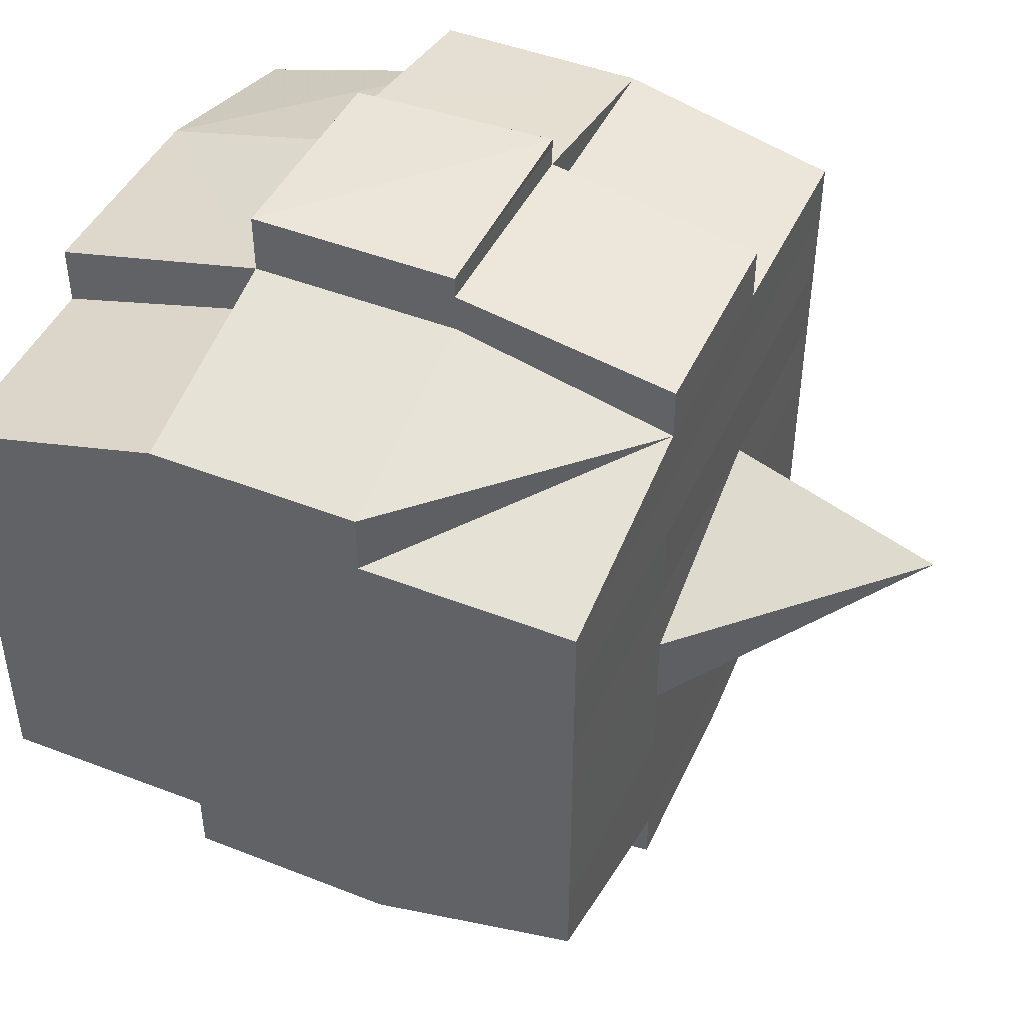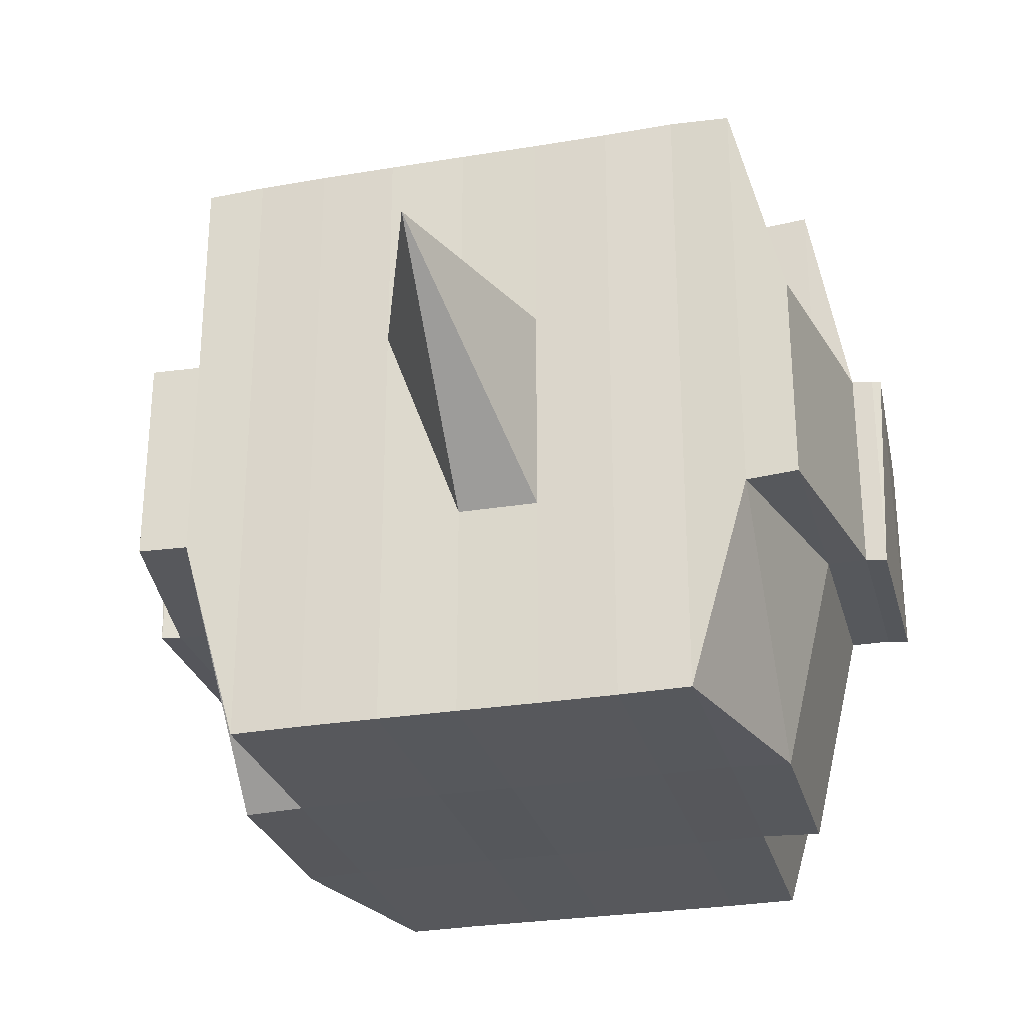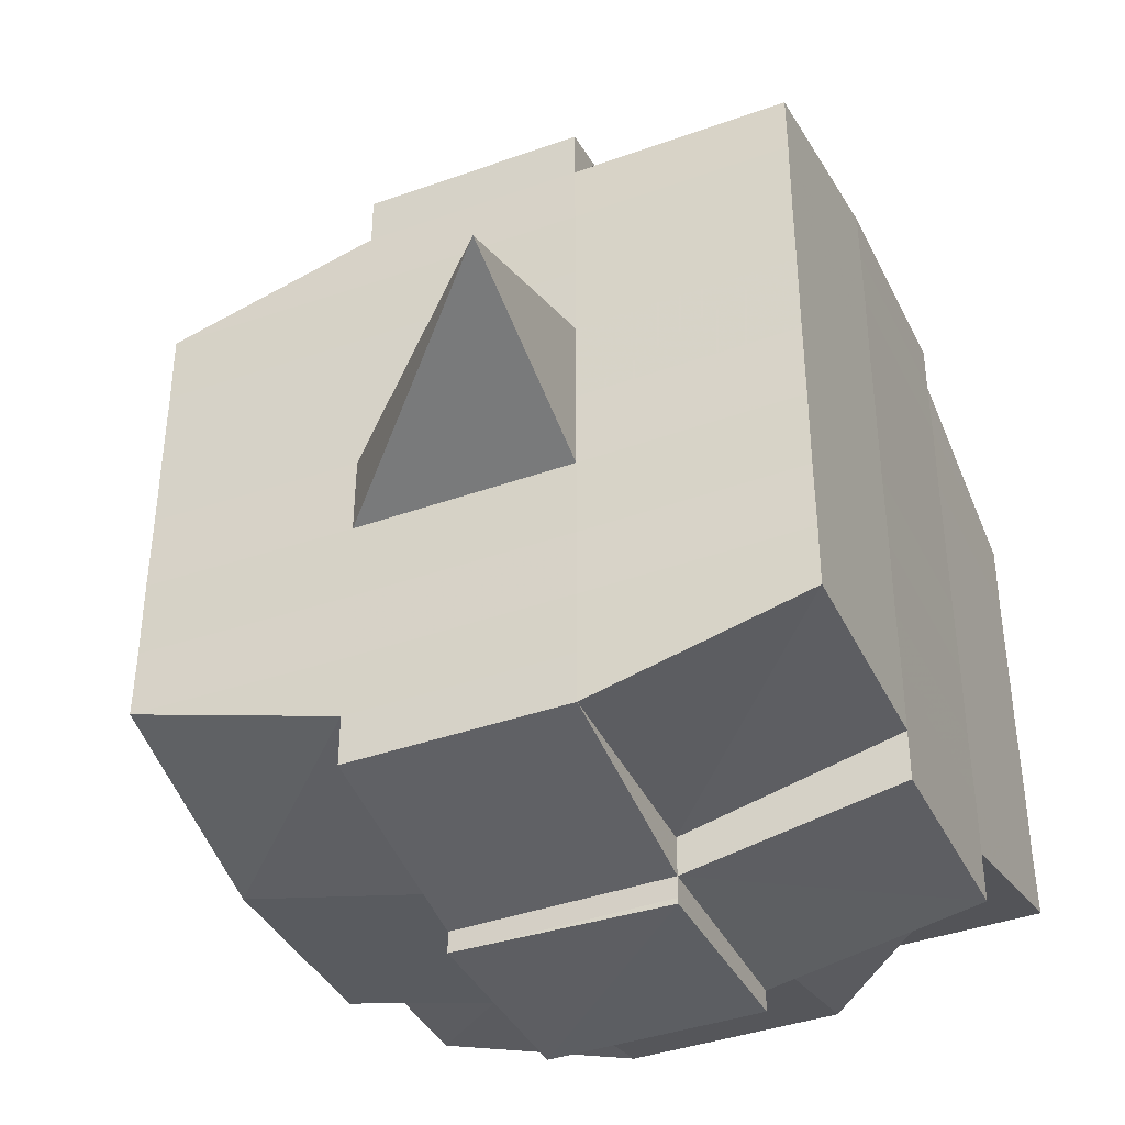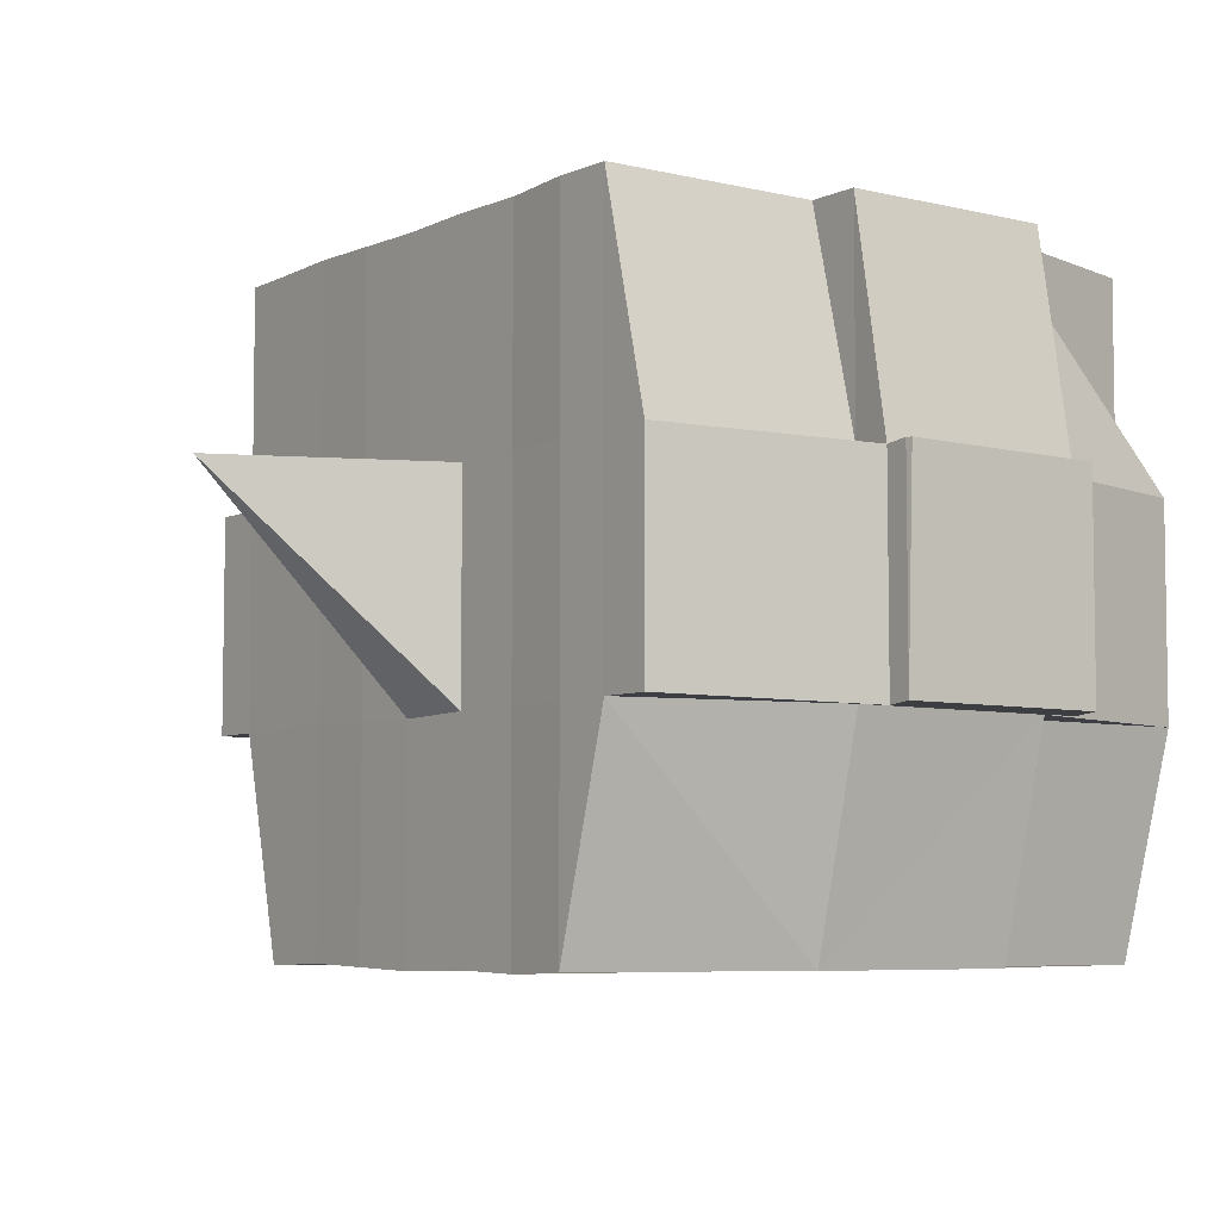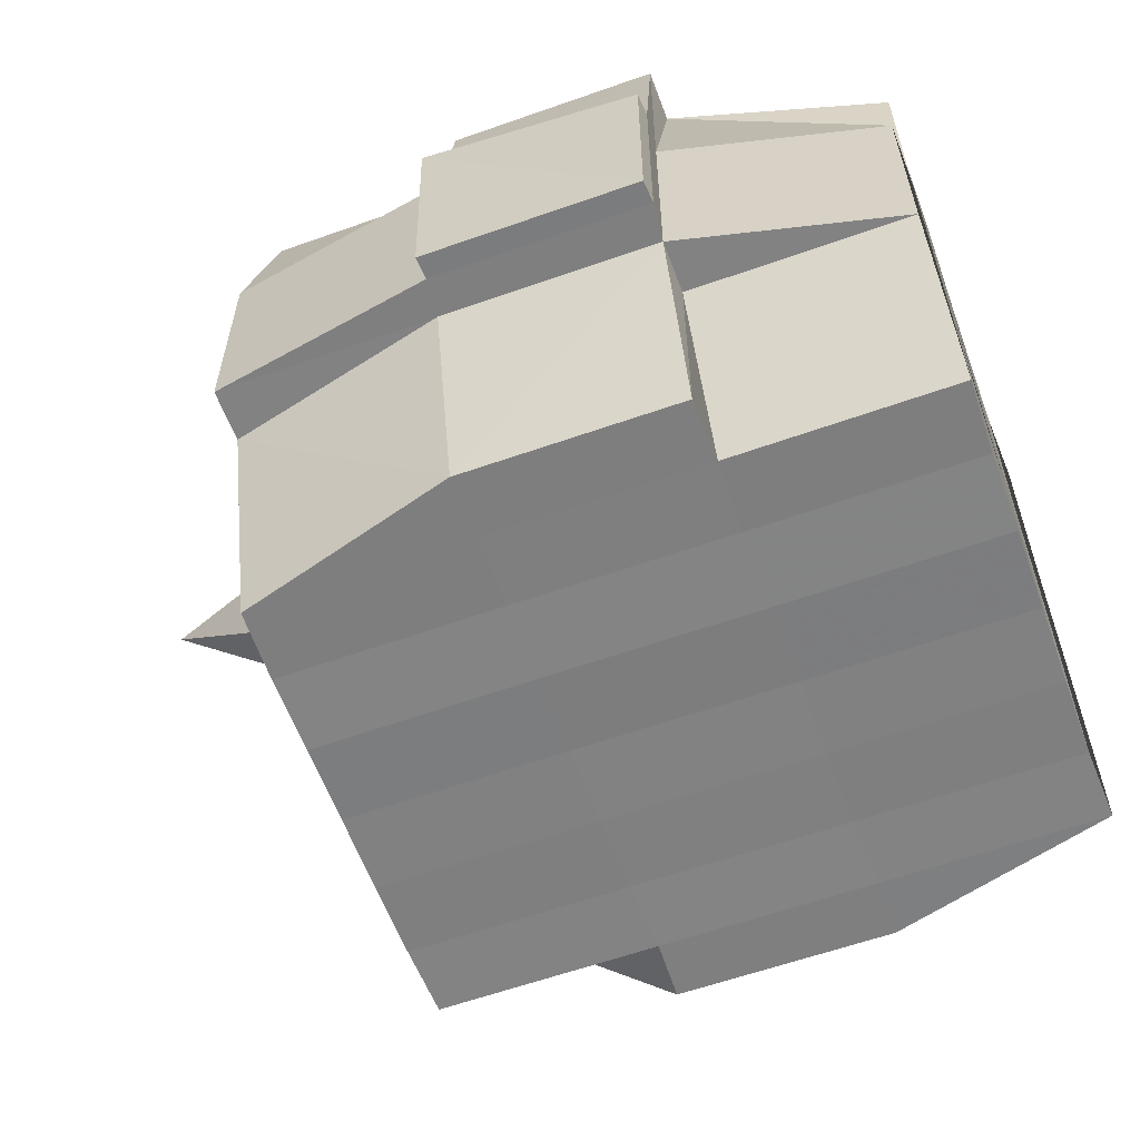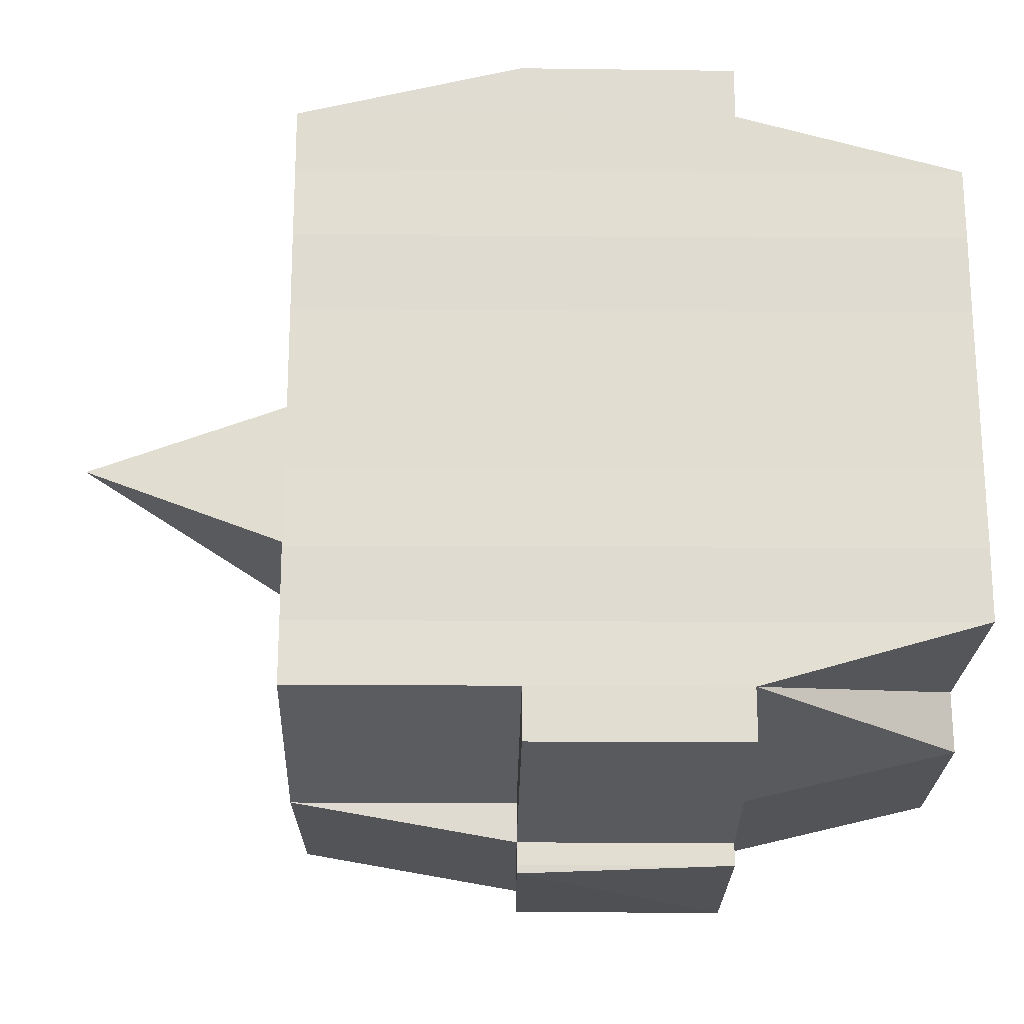
<metadata>
{"format":"obj","ext":"obj","renderer":"f3d","projection":"perspective","resolution":1024,"background":"white","views":[{"elev":45.6,"azim":24.1,"up":"+Z"},{"elev":-28.0,"azim":104.3,"up":"+Y"},{"elev":-39.4,"azim":113.9,"up":"+Z"},{"elev":-5.9,"azim":143.9,"up":"+Y"},{"elev":-60.1,"azim":-160.0,"up":"+Y"},{"elev":-21.1,"azim":179.3,"up":"+Z"}]}
</metadata>
<code>
o 5346
v 2205 1854 14.58
v 2205 1854 14.58
v 2205 1854 14.58
v 2205 1854 14.58
v 2205 1854 14.58
v 2205 1854 14.58
v 2205 1854 14.58
v 2205 1854 14.58
v 2205 1854 14.58
v 2205 1854 14.58
v 2205 1854 14.58
v 2205 1854 14.58
v 2205 1854 14.58
v 2205 1854 14.58
v 2205 1854 14.58
v 2205 1854 14.58
v 2205 1854 14.58
v 2205 1854 14.58
v 2205 1854 14.58
v 2205 1854 14.58
v 2205 1854 14.57
v 2205 1854 14.58
v 2205 1854 14.58
v 2205 1854 14.58
v 2205 1854 14.57
v 2205 1854 14.58
v 2205 1854 14.57
v 2205 1854 14.57
v 2205 1854 14.58
v 2205 1854 14.57
v 2205 1854 14.57
v 2205 1854 14.57
v 2205 1854 14.57
v 2205 1854 14.57
v 2205 1854 14.57
v 2205 1854 14.57
v 2205 1854 14.57
v 2205 1854 14.57
v 2205 1854 14.56
v 2205 1854 14.57
v 2205 1854 14.57
v 2205 1854 14.57
v 2205 1854 14.57
v 2205 1854 14.57
v 2205 1854 14.56
v 2205 1854 14.56
v 2205 1854 14.56
v 2205 1854 14.56
v 2205 1854 14.56
v 2205 1854 14.56
v 2205 1854 14.56
v 2205 1854 14.56
v 2205 1854 14.56
v 2205 1854 14.56
v 2205 1854 14.57
v 2205 1854 14.56
v 2205 1854 14.56
v 2205 1854 14.56
v 2205 1854 14.56
v 2205 1854 14.56
v 2205 1854 14.56
v 2205 1854 14.55
v 2205 1854 14.56
v 2205 1854 14.56
v 2205 1854 14.56
v 2205 1854 14.55
v 2205 1854 14.55
v 2205 1854 14.55
v 2205 1854 14.55
v 2205 1854 14.55
v 2205 1854 14.55
v 2205 1854 14.56
v 2205 1854 14.55
v 2205 1854 14.55
v 2205 1854 14.55
v 2205 1854 14.55
v 2205 1854 14.55
v 2205 1854 14.55
v 2205 1854 14.55
v 2205 1854 14.55
v 2205 1854 14.55
v 2205 1854 14.54
v 2205 1854 14.55
v 2205 1854 14.54
v 2205 1854 14.54
v 2205 1854 14.54
v 2205 1854 14.54
v 2205 1854 14.54
v 2205 1854 14.54
v 2205 1854 14.54
v 2205 1854 14.55
v 2205 1854 14.54
v 2205 1854 14.54
v 2205 1854 14.54
v 2205 1854 14.54
v 2205 1854 14.54
v 2205 1854 14.54
v 2205 1854 14.54
v 2205 1854 14.54
v 2205 1854 14.54
v 2205 1854 14.54
v 2205 1854 14.54
v 2205 1854 14.54
v 2205 1854 14.54
v 2205 1854 14.54
v 2205 1854 14.54
v 2205 1854 14.54
v 2205 1854 14.54
v 2205 1854 14.55
v 2205 1854 14.54
v 2205 1854 14.54
v 2205 1854 14.54
v 2205 1854 14.54
v 2205 1854 14.54
v 2205 1854 14.54
v 2205 1854 14.54
v 2205 1854 14.54
v 2205 1854 14.54
v 2205 1854 14.55
v 2205 1854 14.54
v 2205 1854 14.55
v 2205 1854 14.55
v 2205 1854 14.55
v 2205 1854 14.55
v 2205 1854 14.55
v 2205 1854 14.55
v 2205 1854 14.55
v 2205 1854 14.55
v 2205 1854 14.55
v 2205 1854 14.55
v 2205 1854 14.56
v 2205 1854 14.55
v 2205 1854 14.55
v 2205 1854 14.55
v 2205 1854 14.55
v 2205 1854 14.56
v 2205 1854 14.56
v 2205 1854 14.56
v 2205 1854 14.56
v 2205 1854 14.56
v 2205 1854 14.56
v 2205 1854 14.56
v 2205 1854 14.56
v 2205 1854 14.56
v 2205 1854 14.56
v 2205 1854 14.56
v 2205 1854 14.57
v 2205 1854 14.56
v 2205 1854 14.56
v 2205 1854 14.56
v 2205 1854 14.57
v 2205 1854 14.57
v 2205 1854 14.57
v 2205 1854 14.57
v 2205 1854 14.57
v 2205 1854 14.57
v 2205 1854 14.58
v 2205 1854 14.57
v 2205 1854 14.57
v 2205 1854 14.57
v 2205 1854 14.57
v 2205 1854 14.57
v 2205 1854 14.57
v 2205 1854 14.57
v 2205 1854 14.57
v 2205 1854 14.57
v 2205 1854 14.57
v 2205 1854 14.57
v 2205 1854 14.57
v 2205 1854 14.57
v 2205 1854 14.58
v 2205 1854 14.57
v 2205 1854 14.58
v 2205 1854 14.58
v 2205 1854 14.58
v 2205 1854 14.58
v 2205 1854 14.58
v 2205 1854 14.58
v 2205 1854 14.58
v 2205 1854 14.58
v 2205 1854 14.58
v 2205 1854 14.57
v 2205 1854 14.58
v 2205 1854 14.58
v 2205 1854 14.58
v 2205 1854 14.58
v 2205 1854 14.58
v 2205 1854 14.58
v 2205 1854 14.58
v 2205 1854 14.58
v 2205 1854 14.57
v 2205 1854 14.58
v 2205 1854 14.57
v 2205 1854 14.58
v 2205 1854 14.58
v 2205 1854 14.58
v 2205 1854 14.58
v 2205 1854 14.57
v 2205 1854 14.57
v 2205 1854 14.57
v 2205 1854 14.57
v 2205 1854 14.57
v 2205 1854 14.57
v 2205 1854 14.57
v 2205 1854 14.57
v 2205 1854 14.57
v 2205 1854 14.57
v 2205 1854 14.57
v 2205 1854 14.57
v 2205 1854 14.56
v 2205 1854 14.57
v 2205 1854 14.57
v 2205 1854 14.57
v 2205 1854 14.56
v 2205 1854 14.56
v 2205 1854 14.56
v 2205 1854 14.56
v 2205 1854 14.57
v 2205 1854 14.56
v 2205 1854 14.56
v 2205 1854 14.56
v 2205 1854 14.56
v 2205 1854 14.56
v 2205 1854 14.56
v 2205 1854 14.55
v 2205 1854 14.56
v 2205 1854 14.56
v 2205 1854 14.56
v 2205 1854 14.55
v 2205 1854 14.55
v 2205 1854 14.55
v 2205 1854 14.55
v 2205 1854 14.56
v 2205 1854 14.55
v 2205 1854 14.55
v 2205 1854 14.55
v 2205 1854 14.55
v 2205 1854 14.55
v 2205 1854 14.55
v 2205 1854 14.55
v 2205 1854 14.55
v 2205 1854 14.54
v 2205 1854 14.55
v 2205 1854 14.55
v 2205 1854 14.55
v 2205 1854 14.55
v 2205 1854 14.55
v 2205 1854 14.55
v 2205 1854 14.54
v 2205 1854 14.55
v 2205 1854 14.55
v 2205 1854 14.55
v 2205 1854 14.55
v 2205 1854 14.55
v 2205 1854 14.55
v 2205 1854 14.54
v 2205 1854 14.54
v 2205 1854 14.54
v 2205 1854 14.54
v 2205 1854 14.54
v 2205 1854 14.54
v 2205 1854 14.54
v 2205 1854 14.55
v 2205 1854 14.54
v 2205 1854 14.55
v 2205 1854 14.55
v 2205 1854 14.55
v 2205 1854 14.54
v 2205 1854 14.55
v 2205 1854 14.55
v 2205 1854 14.55
v 2205 1854 14.55
v 2205 1854 14.56
v 2205 1854 14.56
v 2205 1854 14.56
v 2205 1854 14.56
v 2205 1854 14.56
v 2205 1854 14.56
v 2205 1854 14.55
v 2205 1854 14.55
v 2205 1854 14.56
v 2205 1854 14.56
v 2205 1854 14.56
v 2205 1854 14.56
v 2205 1854 14.56
v 2205 1854 14.56
v 2205 1854 14.56
v 2205 1854 14.56
v 2205 1854 14.56
v 2205 1854 14.56
v 2205 1854 14.57
v 2205 1854 14.57
v 2205 1854 14.57
v 2205 1854 14.57
v 2205 1854 14.57
v 2205 1854 14.57
v 2205 1854 14.57
v 2205 1854 14.58
v 2205 1854 14.58
v 2205 1854 14.58
v 2205 1854 14.58
v 2205 1854 14.58
v 2205 1854 14.58
v 2205 1854 14.58
v 2205 1854 14.57
v 2205 1854 14.57
v 2205 1854 14.57
v 2205 1854 14.57
v 2205 1854 14.57
v 2205 1854 14.57
v 2205 1854 14.57
v 2205 1854 14.57
v 2205 1854 14.56
v 2205 1854 14.56
v 2205 1854 14.56
v 2205 1854 14.56
v 2205 1854 14.56
v 2205 1854 14.55
v 2205 1854 14.55
v 2205 1854 14.55
v 2205 1854 14.54
v 2205 1854 14.54
v 2205 1854 14.55
v 2205 1854 14.54
v 2205 1854 14.54
v 2205 1854 14.54
v 2205 1854 14.54
v 2205 1854 14.54
f 1 2 3
f 2 4 5
f 1 6 7
f 8 9 10
f 11 12 10
f 13 14 8
f 15 16 12
f 17 18 16
f 19 20 15
f 20 21 22
f 23 19 24
f 17 25 26
f 25 27 18
f 28 25 29
f 30 31 25
f 31 32 33
f 34 33 25
f 25 33 35
f 33 36 35
f 36 37 35
f 33 38 36
f 32 39 38
f 40 38 33
f 35 37 41
f 36 42 37
f 38 42 36
f 42 43 44
f 38 45 42
f 46 45 38
f 39 47 45
f 48 49 46
f 49 50 51
f 51 52 45
f 47 53 52
f 45 54 42
f 45 52 54
f 42 54 55
f 54 56 43
f 52 57 54
f 57 58 56
f 54 57 59
f 52 60 57
f 61 60 52
f 53 62 60
f 60 63 57
f 63 64 58
f 57 63 65
f 60 66 63
f 62 67 66
f 68 66 60
f 67 69 70
f 66 71 63
f 63 71 72
f 66 70 71
f 73 70 66
f 71 74 64
f 70 75 71
f 75 76 74
f 71 75 77
f 75 78 76
f 70 79 75
f 80 79 70
f 79 81 75
f 80 82 83
f 84 85 78
f 86 87 82
f 88 87 89
f 90 89 91
f 92 93 85
f 94 95 93
f 96 97 92
f 98 99 95
f 97 99 100
f 101 100 102
f 103 96 104
f 105 98 106
f 107 105 108
f 109 107 81
f 106 110 111
f 112 113 110
f 114 112 115
f 116 114 117
f 117 106 118
f 117 111 119
f 120 117 121
f 81 117 122
f 122 117 123
f 81 122 124
f 122 123 125
f 124 122 125
f 125 119 126
f 125 126 127
f 128 129 124
f 124 125 130
f 130 127 131
f 130 125 132
f 133 124 130
f 134 124 133
f 135 128 133
f 133 130 136
f 136 131 137
f 136 130 138
f 139 133 136
f 77 133 139
f 140 135 139
f 139 136 141
f 141 137 142
f 141 136 143
f 144 139 141
f 72 139 144
f 145 140 144
f 144 141 146
f 146 142 147
f 146 141 148
f 149 144 146
f 65 144 149
f 150 145 149
f 149 146 151
f 151 147 152
f 151 146 153
f 154 152 155
f 156 155 157
f 158 159 157
f 160 161 159
f 162 163 156
f 164 151 163
f 165 151 164
f 165 149 151
f 59 149 165
f 166 165 164
f 55 165 166
f 167 150 165
f 168 167 166
f 166 169 170
f 41 170 171
f 41 166 172
f 37 166 41
f 35 41 173
f 173 171 174
f 173 41 175
f 176 174 177
f 176 173 178
f 179 173 180
f 181 182 173
f 178 183 184
f 185 186 176
f 187 185 188
f 189 190 183
f 189 191 190
f 192 193 189
f 14 192 194
f 175 189 194
f 194 195 9
f 196 197 195
f 198 199 197
f 200 198 189
f 201 200 189
f 201 202 200
f 200 203 198
f 202 203 200
f 204 202 205
f 203 206 191
f 207 208 202
f 202 209 203
f 153 209 202
f 208 210 209
f 209 211 203
f 203 211 212
f 211 213 206
f 209 214 211
f 148 214 209
f 210 215 214
f 214 216 211
f 216 217 213
f 211 216 218
f 214 219 216
f 143 219 214
f 215 220 219
f 219 221 216
f 221 222 217
f 216 221 223
f 219 224 221
f 138 224 219
f 220 225 224
f 224 226 221
f 226 227 222
f 221 226 228
f 224 229 226
f 225 230 229
f 132 229 224
f 229 231 226
f 231 232 227
f 226 231 233
f 229 234 231
f 235 234 229
f 234 236 231
f 236 237 232
f 231 236 238
f 235 239 240
f 241 242 239
f 243 242 244
f 245 244 246
f 247 248 236
f 248 249 250
f 251 250 236
f 236 250 252
f 250 253 252
f 252 253 254
f 252 254 255
f 250 256 253
f 118 256 250
f 249 257 256
f 257 258 259
f 115 259 256
f 258 260 261
f 256 261 262
f 256 262 263
f 259 102 264
f 265 264 266
f 265 266 267
f 268 104 265
f 269 103 265
f 270 267 271
f 270 265 73
f 253 265 270
f 254 253 270
f 254 270 272
f 272 270 68
f 272 271 273
f 255 254 272
f 255 272 274
f 274 272 61
f 274 273 275
f 276 275 277
f 278 255 274
f 238 255 278
f 279 280 255
f 281 279 278
f 278 282 283
f 284 283 285
f 233 278 284
f 284 278 286
f 287 281 284
f 228 284 288
f 289 287 288
f 288 284 290
f 290 277 291
f 288 290 292
f 292 290 40
f 292 291 293
f 294 288 292
f 223 288 294
f 295 289 294
f 294 292 296
f 296 292 34
f 296 293 297
f 298 297 299
f 300 299 301
f 302 303 301
f 304 305 303
f 306 307 300
f 308 296 307
f 309 296 308
f 198 309 308
f 309 294 296
f 218 294 309
f 310 309 311
f 312 295 309
f 313 314 315
f 316 317 314
f 318 319 320
f 321 322 323
f 324 325 326
f 326 327 328

</code>
